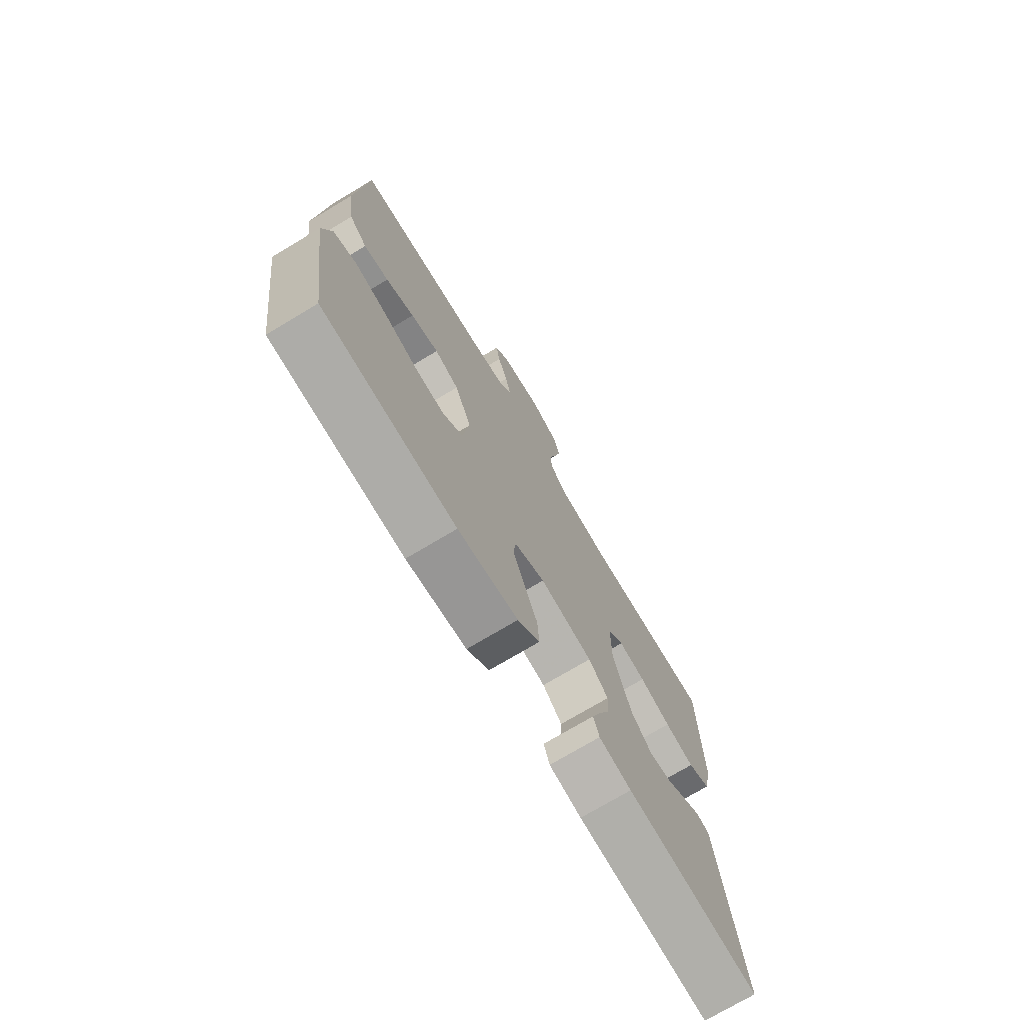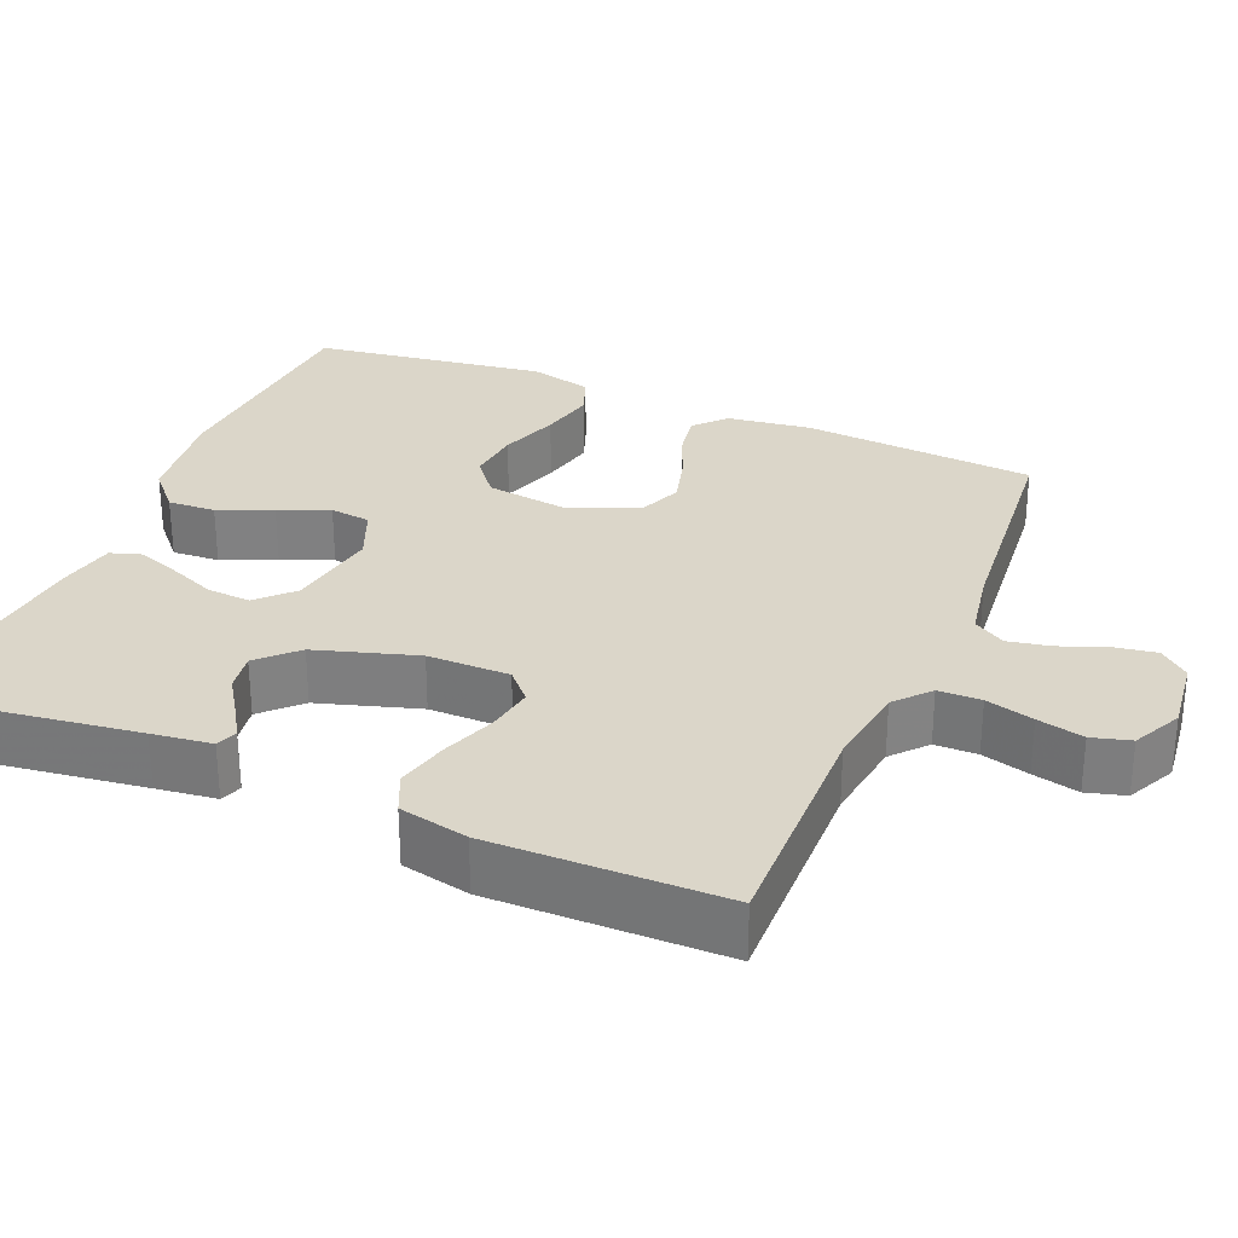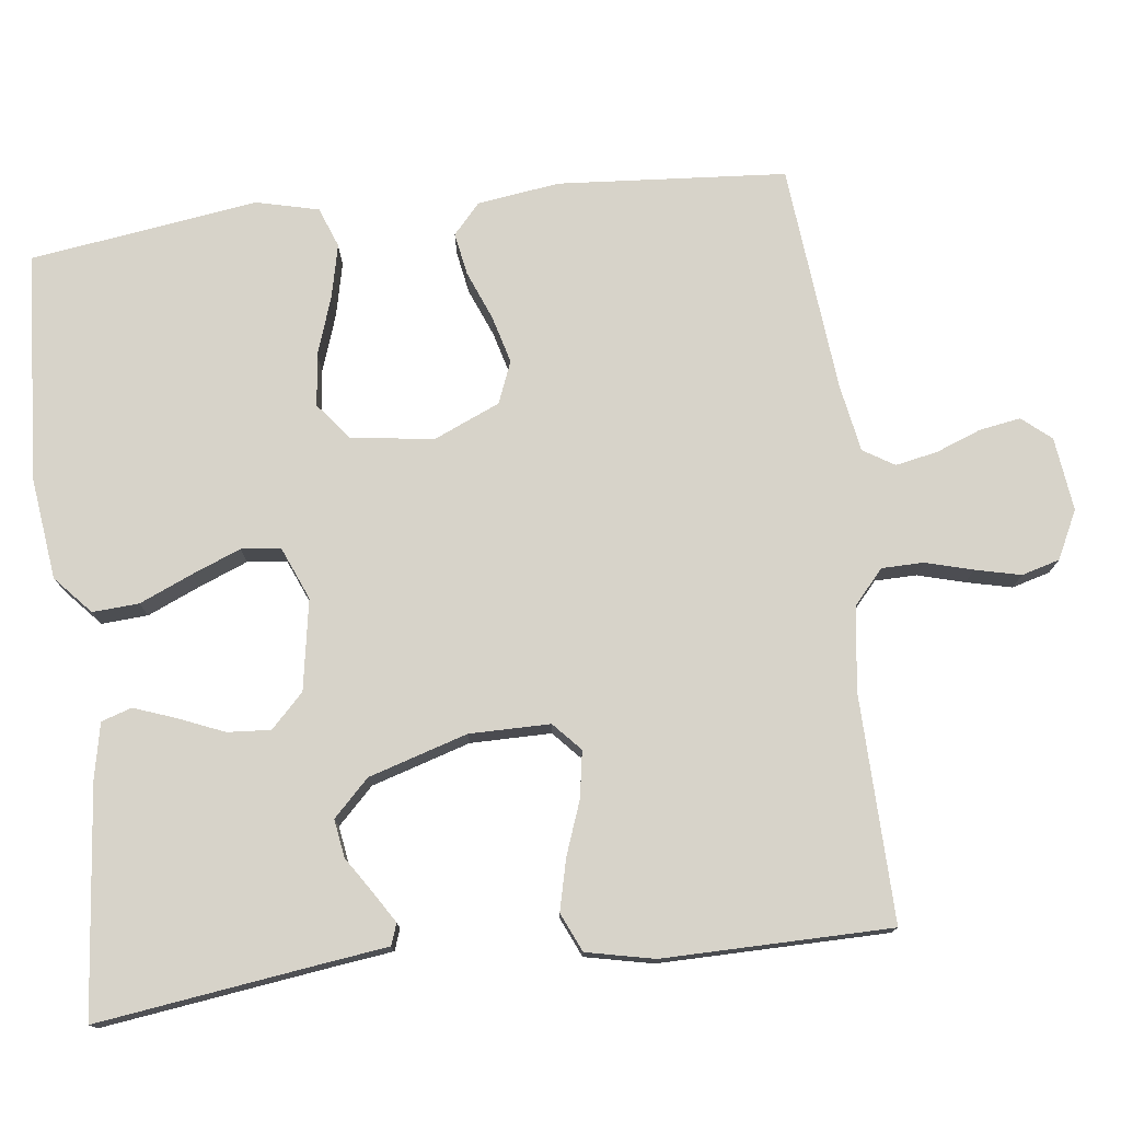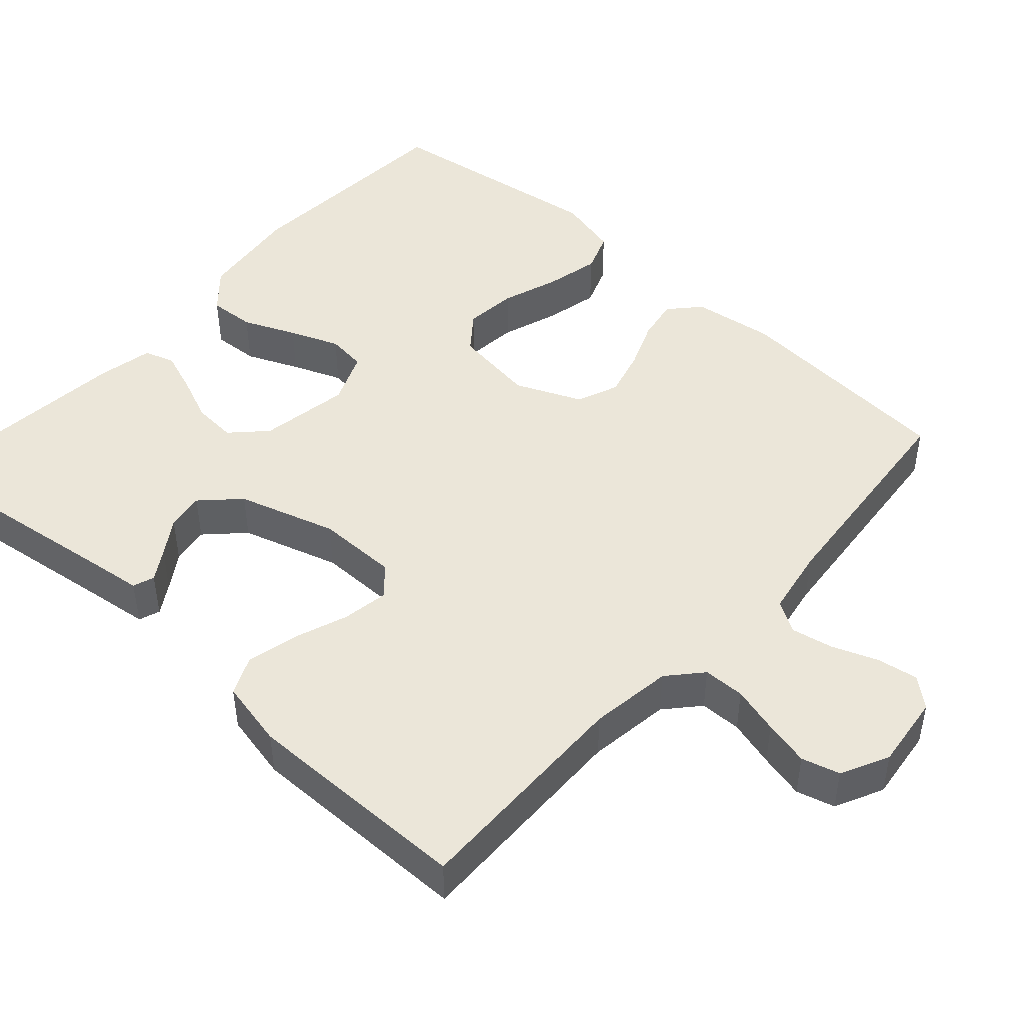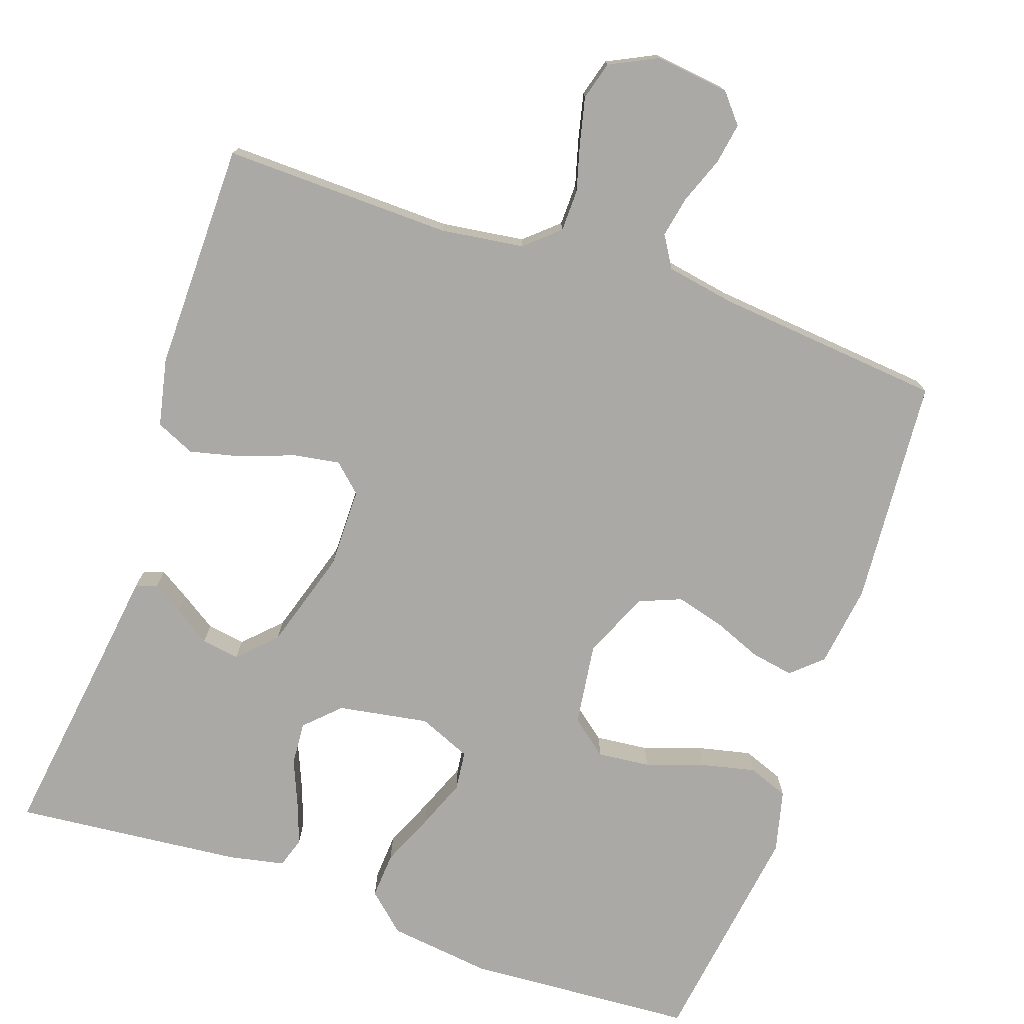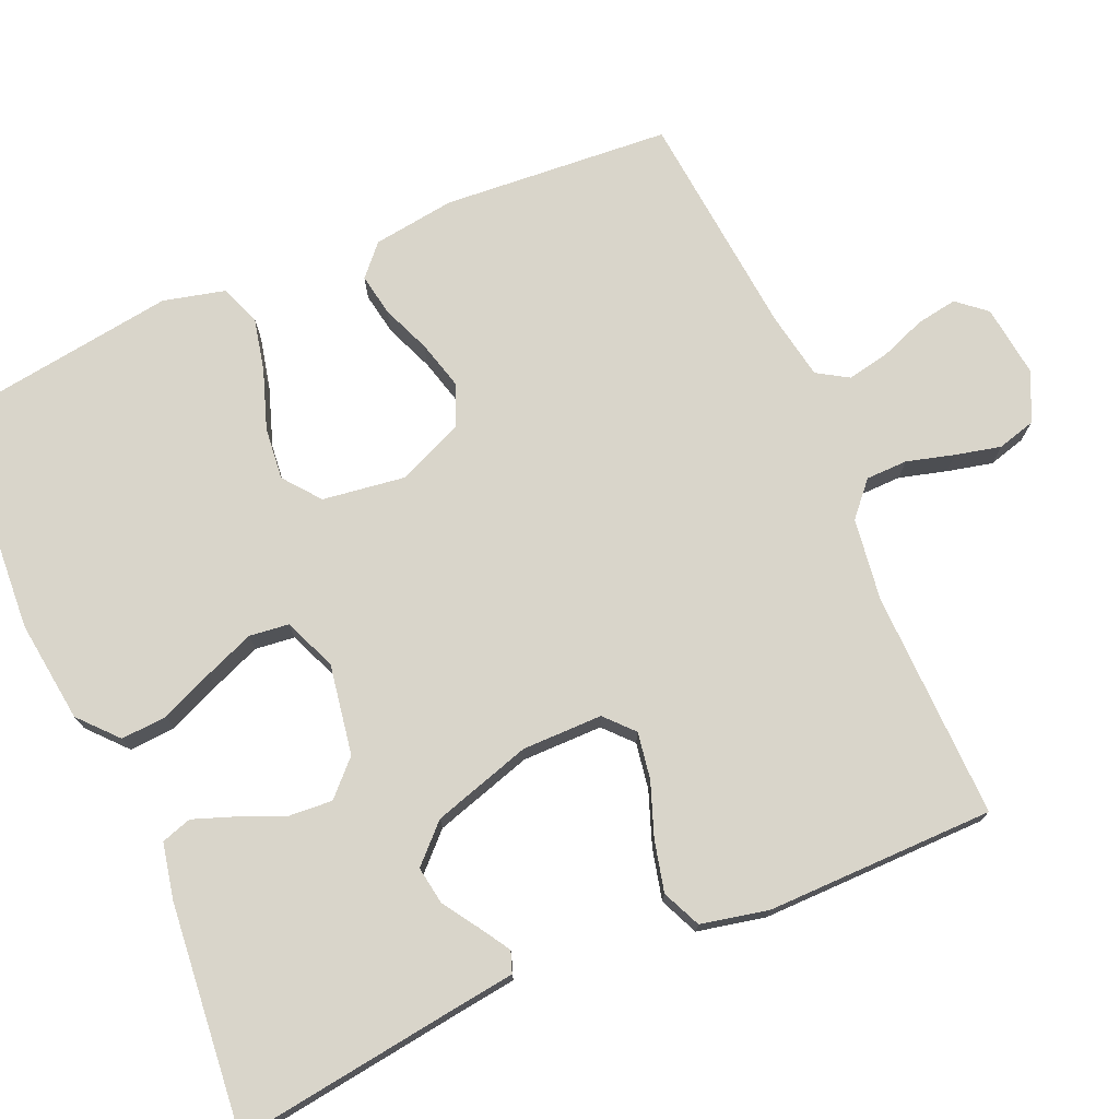
<metadata>
{"format":"obj","ext":"obj","renderer":"f3d","projection":"perspective","resolution":1024,"background":"white","views":[{"elev":-73.8,"azim":120.9,"up":"+Z"},{"elev":29.7,"azim":-67.1,"up":"+Y"},{"elev":76.3,"azim":-96.8,"up":"+Y"},{"elev":46.7,"azim":-47.9,"up":"+Y"},{"elev":-75.6,"azim":-19.0,"up":"+Y"},{"elev":74.4,"azim":-113.4,"up":"+Y"}]}
</metadata>
<code>
v 0.5 0.07 -0.5
v 0.2 0.07 -0.519
v 0.065 0.07 -0.502
v 0.015 0.07 -0.457
v 0.019 0.07 -0.396
v 0.049 0.07 -0.327
v 0.075 0.07 -0.262
v 0.069 0.07 -0.21
v 0 0.07 -0.181
v -0.119 0.07 -0.201
v -0.163 0.07 -0.244
v -0.159 0.07 -0.301
v -0.134 0.07 -0.361
v -0.114 0.07 -0.416
v -0.127 0.07 -0.456
v -0.2 0.07 -0.471
v -0.5 0.07 -0.5
v -0.459 0.07 -0.2
v -0.449 0.07 -0.123
v -0.421 0.07 -0.113
v -0.381 0.07 -0.138
v -0.334 0.07 -0.169
v -0.284 0.07 -0.177
v -0.237 0.07 -0.13
v -0.197 0.07 0
v -0.197 0.07 0.106
v -0.234 0.07 0.14
v -0.295 0.07 0.13
v -0.366 0.07 0.104
v -0.433 0.07 0.088
v -0.484 0.07 0.111
v -0.503 0.07 0.2
v -0.5 0.07 0.5
v -0.2 0.07 0.493
v -0.091 0.07 0.508
v -0.047 0.07 0.547
v -0.046 0.07 0.602
v -0.063 0.07 0.664
v -0.077 0.07 0.724
v -0.063 0.07 0.774
v 0 0.07 0.805
v 0.097 0.07 0.793
v 0.129 0.07 0.755
v 0.12 0.07 0.701
v 0.097 0.07 0.641
v 0.086 0.07 0.586
v 0.111 0.07 0.545
v 0.2 0.07 0.529
v 0.5 0.07 0.5
v 0.522 0.07 0.2
v 0.507 0.07 0.092
v 0.467 0.07 0.056
v 0.411 0.07 0.066
v 0.347 0.07 0.092
v 0.284 0.07 0.109
v 0.229 0.07 0.087
v 0.191 0.07 0
v 0.206 0.07 -0.109
v 0.254 0.07 -0.147
v 0.323 0.07 -0.14
v 0.399 0.07 -0.114
v 0.47 0.07 -0.098
v 0.523 0.07 -0.118
v 0.543 0.07 -0.2
v 0.5 0 -0.5
v 0.2 0 -0.519
v 0.065 0 -0.502
v 0.015 0 -0.457
v 0.019 0 -0.396
v 0.049 0 -0.327
v 0.075 0 -0.262
v 0.069 0 -0.21
v 0 0 -0.181
v -0.119 0 -0.201
v -0.163 0 -0.244
v -0.159 0 -0.301
v -0.134 0 -0.361
v -0.114 0 -0.416
v -0.127 0 -0.456
v -0.2 0 -0.471
v -0.5 0 -0.5
v -0.459 0 -0.2
v -0.449 0 -0.123
v -0.421 0 -0.113
v -0.381 0 -0.138
v -0.334 0 -0.169
v -0.284 0 -0.177
v -0.237 0 -0.13
v -0.197 0 0
v -0.197 0 0.106
v -0.234 0 0.14
v -0.295 0 0.13
v -0.366 0 0.104
v -0.433 0 0.088
v -0.484 0 0.111
v -0.503 0 0.2
v -0.5 0 0.5
v -0.2 0 0.493
v -0.091 0 0.508
v -0.047 0 0.547
v -0.046 0 0.602
v -0.063 0 0.664
v -0.077 0 0.724
v -0.063 0 0.774
v 0 0 0.805
v 0.097 0 0.793
v 0.129 0 0.755
v 0.12 0 0.701
v 0.097 0 0.641
v 0.086 0 0.586
v 0.111 0 0.545
v 0.2 0 0.529
v 0.5 0 0.5
v 0.522 0 0.2
v 0.507 0 0.092
v 0.467 0 0.056
v 0.411 0 0.066
v 0.347 0 0.092
v 0.284 0 0.109
v 0.229 0 0.087
v 0.191 0 0
v 0.206 0 -0.109
v 0.254 0 -0.147
v 0.323 0 -0.14
v 0.399 0 -0.114
v 0.47 0 -0.098
v 0.523 0 -0.118
v 0.543 0 -0.2
f 4 5 6
f 3 4 6
f 2 3 6
f 1 2 6
f 64 1 6
f 63 64 6
f 62 63 6
f 61 62 6
f 60 61 6
f 59 60 6 7
f 58 59 7 8
f 57 58 8 9
f 56 57 9 10
f 52 53 54
f 51 52 54
f 50 51 54
f 49 50 54
f 48 49 54
f 47 48 54 55
f 46 47 55 56
f 43 44 45
f 42 43 45
f 41 42 45
f 40 41 45
f 39 40 45
f 38 39 45
f 37 38 45
f 36 37 45 46
f 46 56 10
f 36 46 10
f 35 36 10
f 32 33 34
f 31 32 34
f 30 31 34
f 29 30 34
f 28 29 34
f 27 28 34 35
f 20 21 22
f 19 20 22
f 18 19 22
f 18 22 23
f 17 18 23
f 16 17 23
f 15 16 23
f 14 15 23
f 13 14 23
f 12 13 23
f 11 12 23 24
f 26 27 35
f 35 10 11
f 26 35 11
f 25 26 11
f 11 24 25
f 70 69 68
f 70 68 67
f 70 67 66
f 70 66 65
f 70 65 128
f 70 128 127
f 70 127 126
f 70 126 125
f 70 125 124
f 71 70 124 123
f 72 71 123 122
f 73 72 122 121
f 74 73 121 120
f 118 117 116
f 118 116 115
f 118 115 114
f 118 114 113
f 118 113 112
f 119 118 112 111
f 120 119 111 110
f 109 108 107
f 109 107 106
f 109 106 105
f 109 105 104
f 109 104 103
f 109 103 102
f 109 102 101
f 110 109 101 100
f 74 120 110
f 74 110 100
f 74 100 99
f 98 97 96
f 98 96 95
f 98 95 94
f 98 94 93
f 98 93 92
f 99 98 92 91
f 86 85 84
f 86 84 83
f 86 83 82
f 87 86 82
f 87 82 81
f 87 81 80
f 87 80 79
f 87 79 78
f 87 78 77
f 87 77 76
f 88 87 76 75
f 99 91 90
f 75 74 99
f 75 99 90
f 75 90 89
f 89 88 75
f 1 65 66 2
f 2 66 67 3
f 3 67 68 4
f 4 68 69 5
f 5 69 70 6
f 6 70 71 7
f 7 71 72 8
f 8 72 73 9
f 9 73 74 10
f 10 74 75 11
f 11 75 76 12
f 12 76 77 13
f 13 77 78 14
f 14 78 79 15
f 15 79 80 16
f 16 80 81 17
f 17 81 82 18
f 18 82 83 19
f 19 83 84 20
f 20 84 85 21
f 21 85 86 22
f 22 86 87 23
f 23 87 88 24
f 24 88 89 25
f 25 89 90 26
f 26 90 91 27
f 27 91 92 28
f 28 92 93 29
f 29 93 94 30
f 30 94 95 31
f 31 95 96 32
f 32 96 97 33
f 33 97 98 34
f 34 98 99 35
f 35 99 100 36
f 36 100 101 37
f 37 101 102 38
f 38 102 103 39
f 39 103 104 40
f 40 104 105 41
f 41 105 106 42
f 42 106 107 43
f 43 107 108 44
f 44 108 109 45
f 45 109 110 46
f 46 110 111 47
f 47 111 112 48
f 48 112 113 49
f 49 113 114 50
f 50 114 115 51
f 51 115 116 52
f 52 116 117 53
f 53 117 118 54
f 54 118 119 55
f 55 119 120 56
f 56 120 121 57
f 57 121 122 58
f 58 122 123 59
f 59 123 124 60
f 60 124 125 61
f 61 125 126 62
f 62 126 127 63
f 63 127 128 64
f 64 128 65 1

</code>
